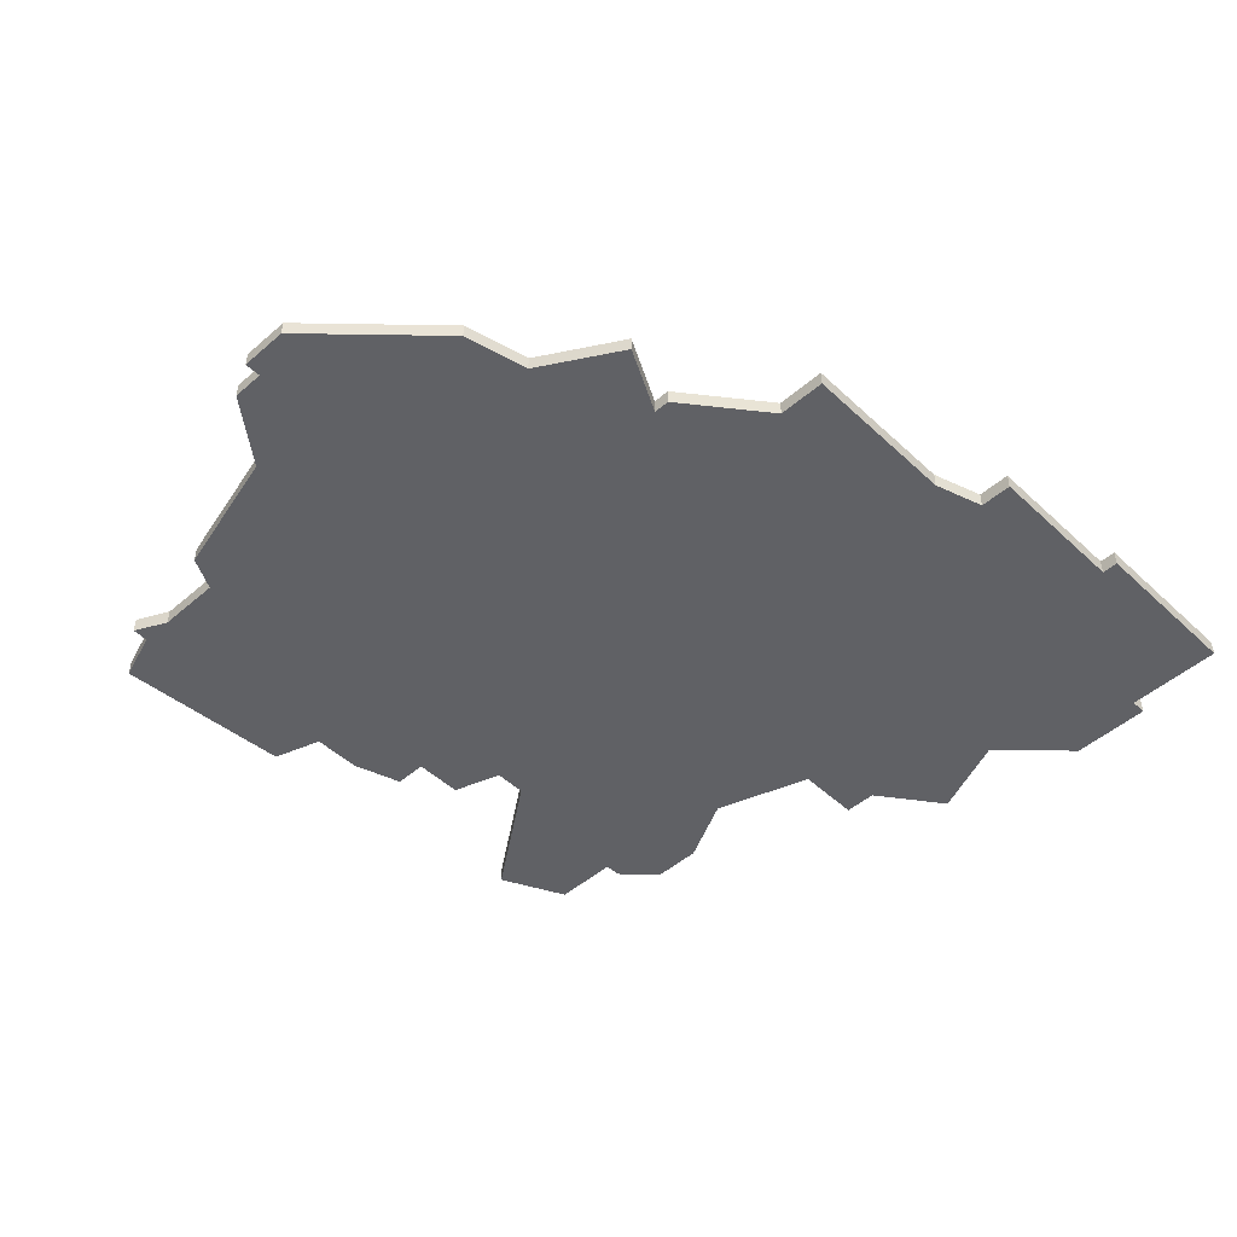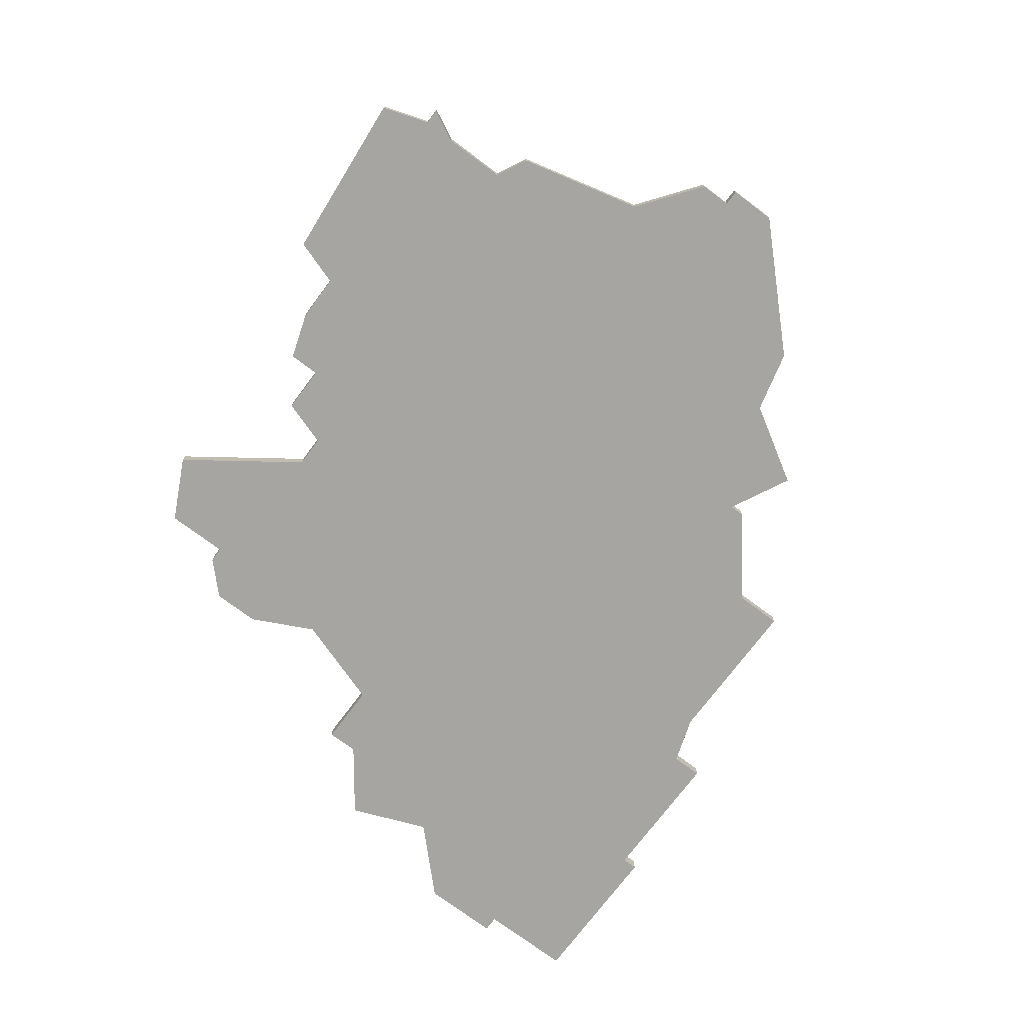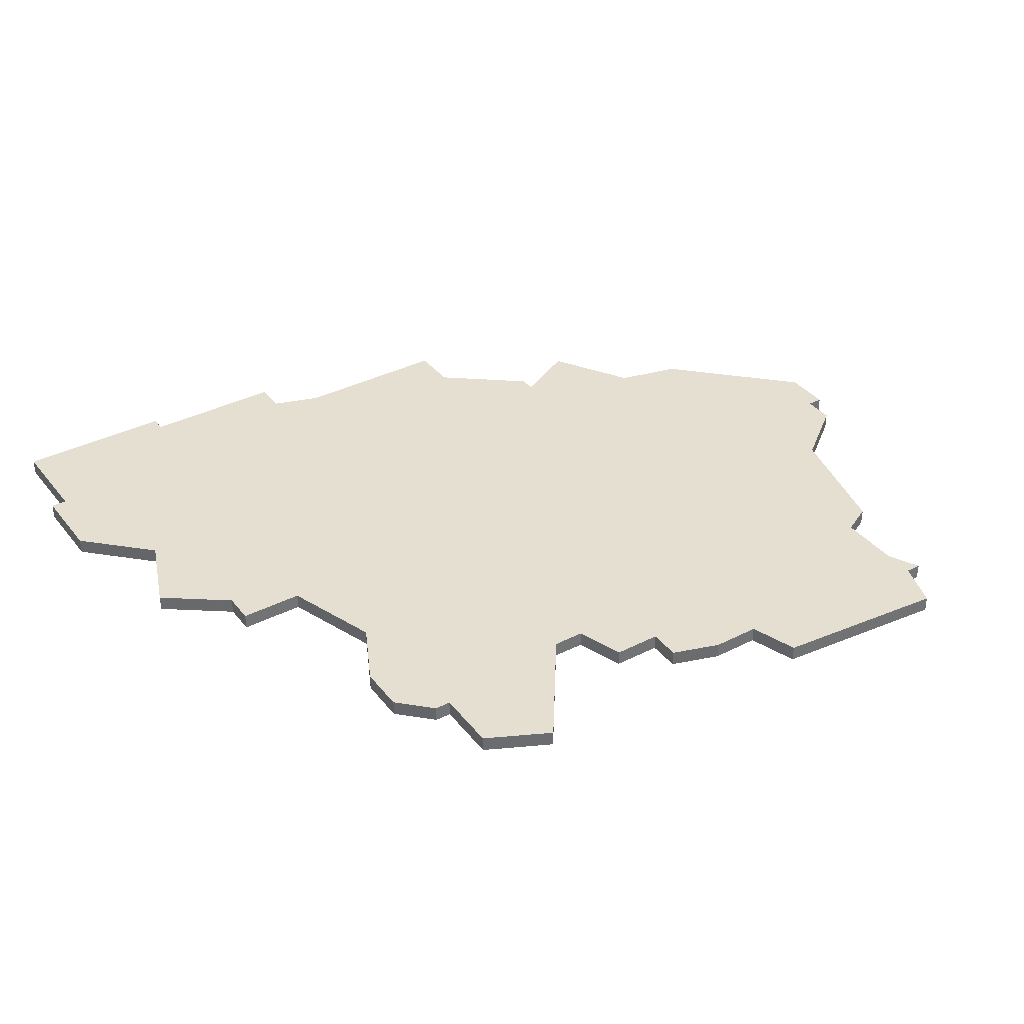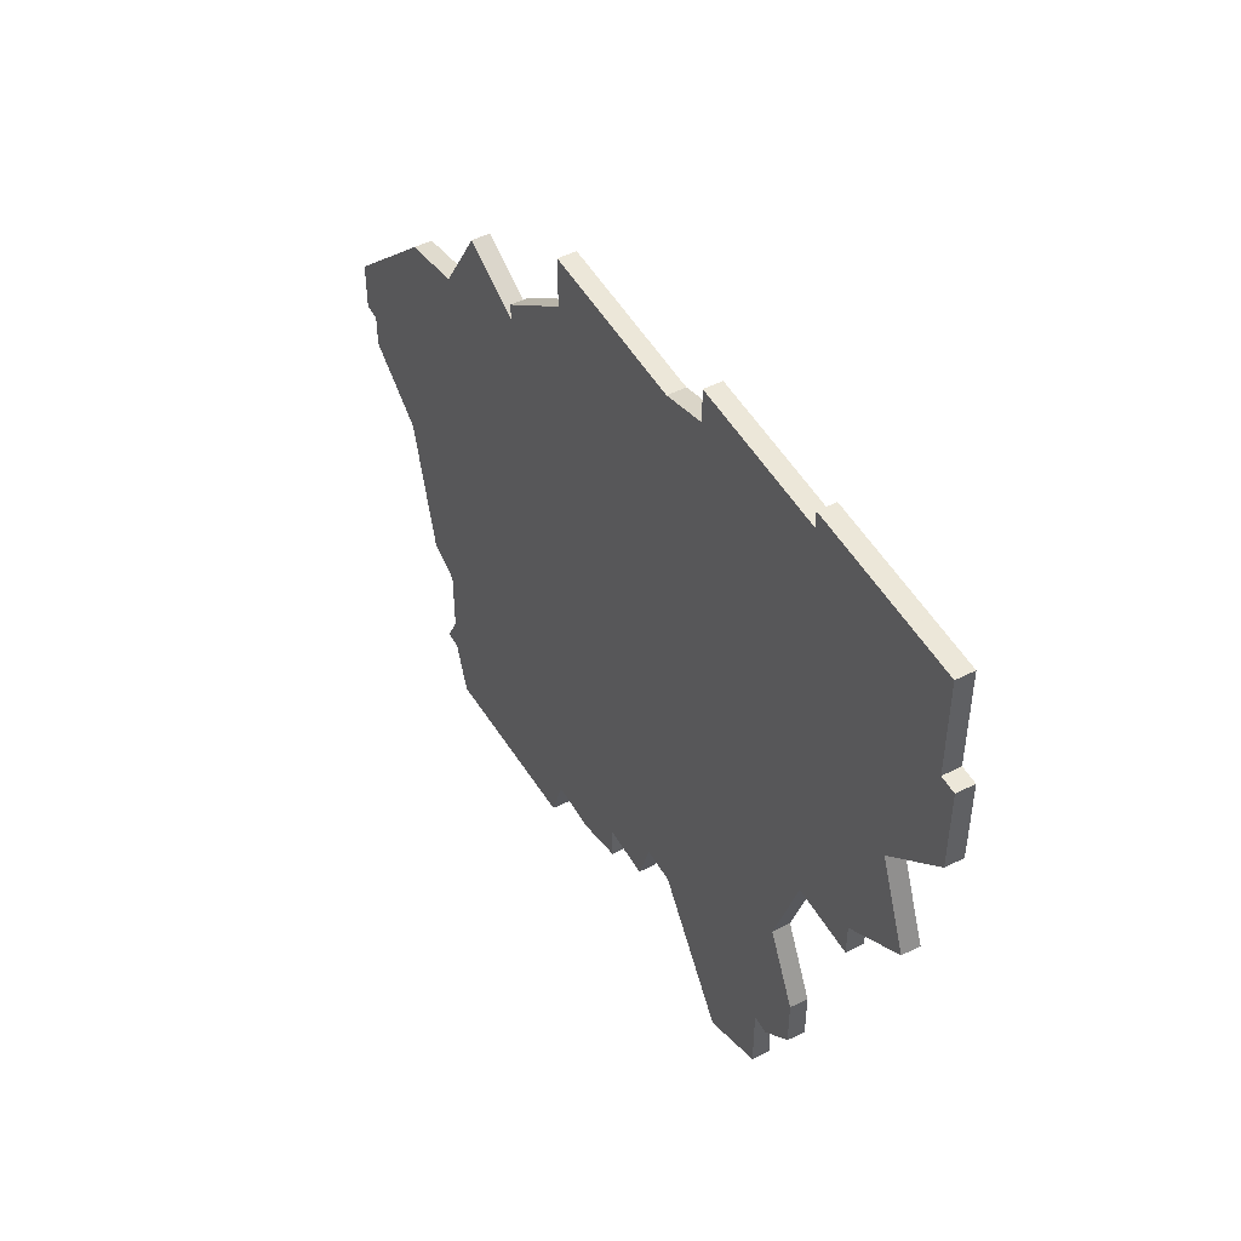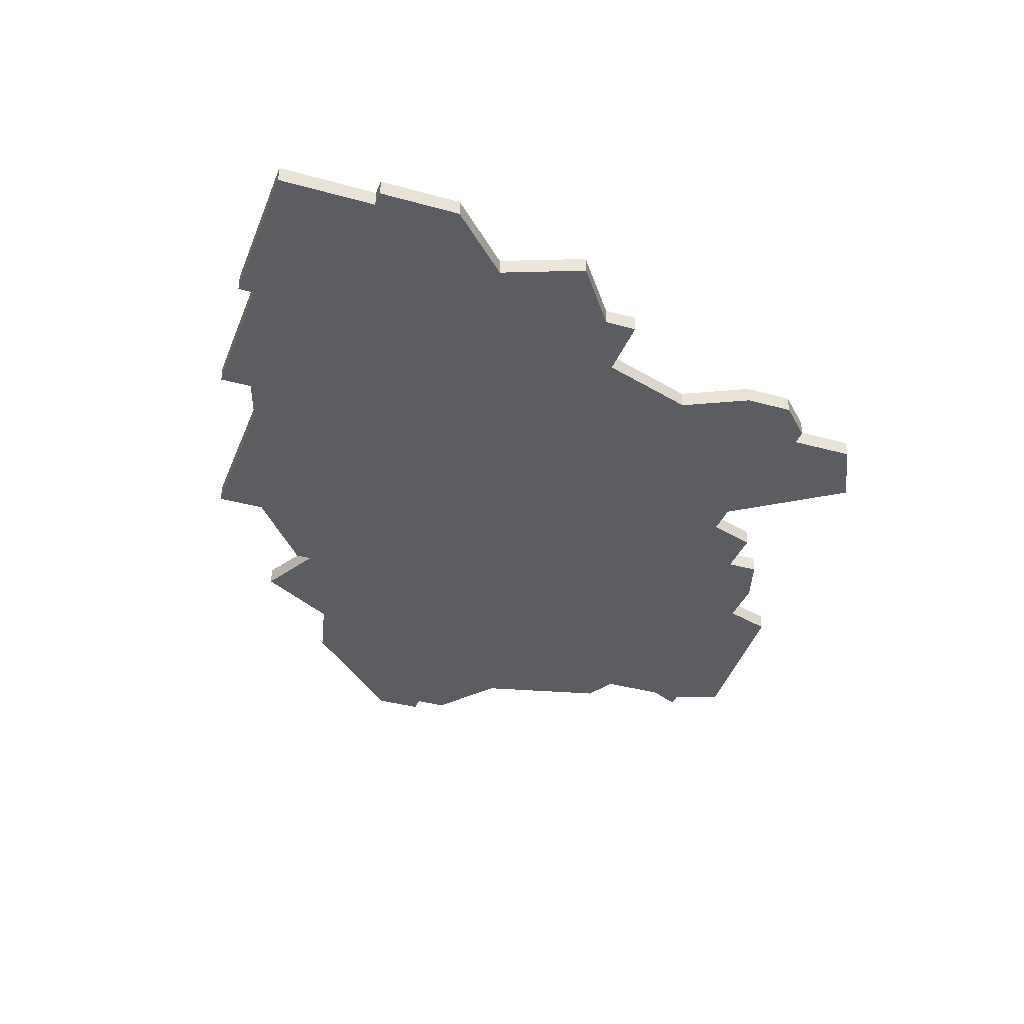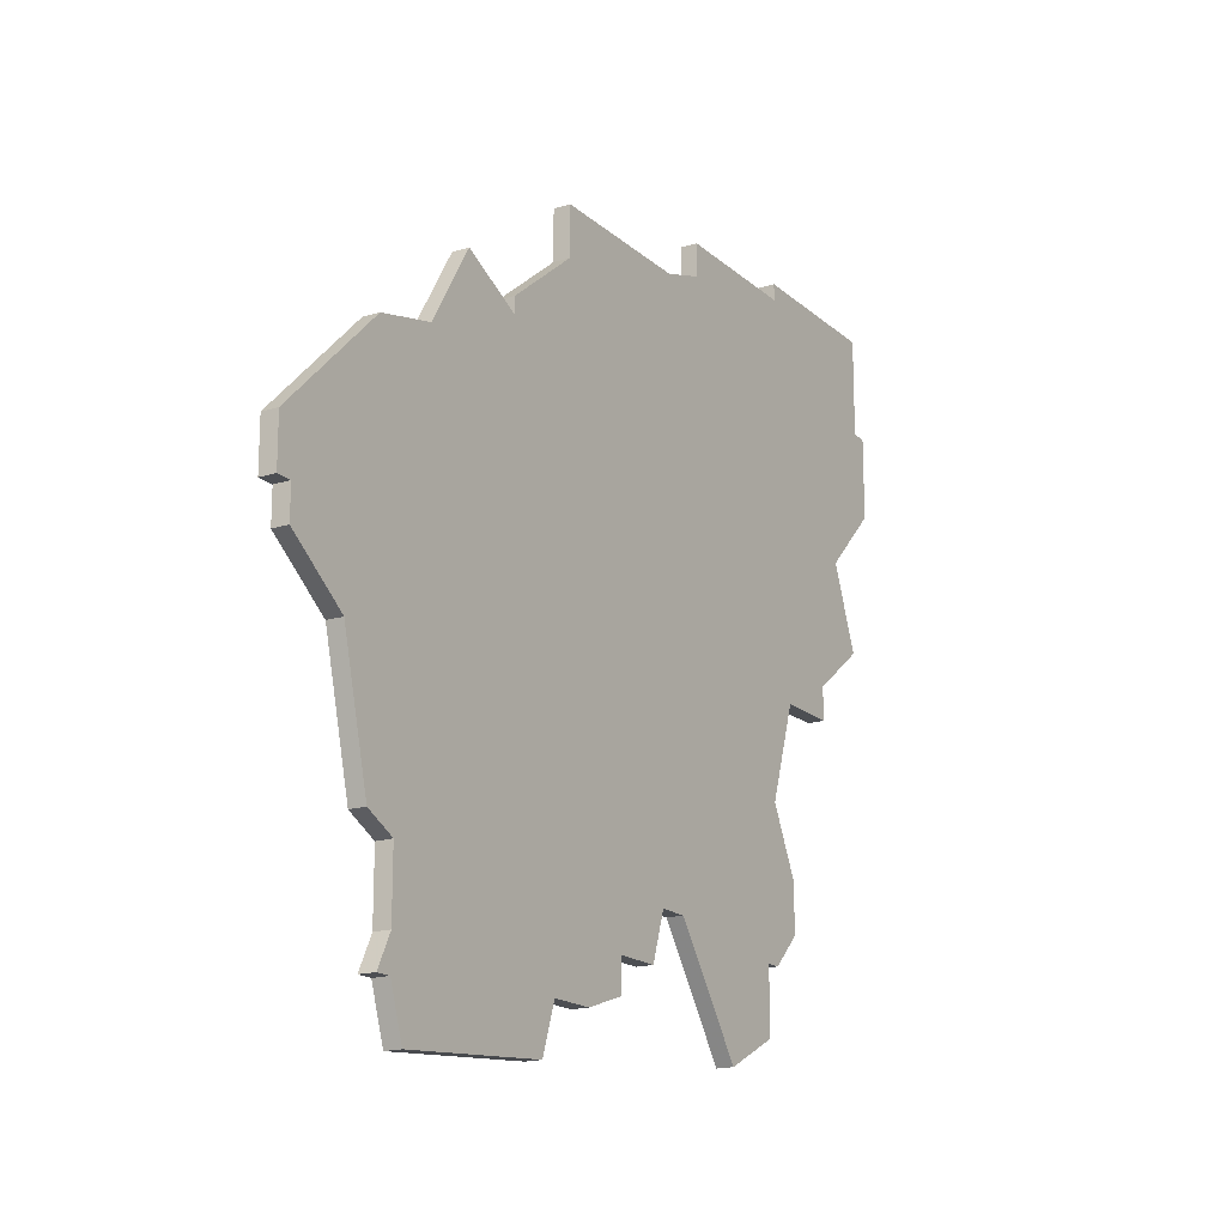
<metadata>
{"format":"obj","ext":"obj","renderer":"f3d","projection":"perspective","resolution":1024,"background":"white","views":[{"elev":-48.5,"azim":134.0,"up":"+Z"},{"elev":-73.9,"azim":53.2,"up":"+Z"},{"elev":36.7,"azim":-33.3,"up":"+Z"},{"elev":49.6,"azim":-119.1,"up":"+Y"},{"elev":-36.5,"azim":-109.9,"up":"+Z"},{"elev":-17.7,"azim":121.5,"up":"+Y"}]}
</metadata>
<code>
v 3712 -736 0
v 3712 -741 0
v 3711 -741 0
v 3711 -746 0
v 3715 -750 0
v 3713 -755 0
v 3717 -758 0
v 3717 -760 0
v 3721 -760 0
v 3723 -766 0
v 3721 -770 0
v 3721 -773 0
v 3723 -775 0
v 3724 -775 0
v 3724 -779 0
v 3728 -781 0
v 3733 -774 0
v 3735 -774 0
v 3736 -777 0
v 3739 -777 0
v 3739 -779 0
v 3742 -780 0
v 3745 -780 0
v 3746 -783 0
v 3757 -784 0
v 3758 -781 0
v 3759 -781 0
v 3758 -779 0
v 3758 -775 0
v 3760 -774 0
v 3762 -766 0
v 3766 -763 0
v 3766 -761 0
v 3767 -761 0
v 3767 -758 0
v 3760 -751 0
v 3756 -750 0
v 3753 -745 0
v 3749 -747 0
v 3749 -746 0
v 3744 -742 0
v 3744 -739 0
v 3734 -739 0
v 3731 -738 0
v 3731 -736 0
v 3722 -736 0
v 3722 -735 0
v 3712 -735 0
v 3712 -736 1
v 3712 -741 1
v 3711 -741 1
v 3711 -746 1
v 3715 -750 1
v 3713 -755 1
v 3717 -758 1
v 3717 -760 1
v 3721 -760 1
v 3723 -766 1
v 3721 -770 1
v 3721 -773 1
v 3723 -775 1
v 3724 -775 1
v 3724 -779 1
v 3728 -781 1
v 3733 -774 1
v 3735 -774 1
v 3736 -777 1
v 3739 -777 1
v 3739 -779 1
v 3742 -780 1
v 3745 -780 1
v 3746 -783 1
v 3757 -784 1
v 3758 -781 1
v 3759 -781 1
v 3758 -779 1
v 3758 -775 1
v 3760 -774 1
v 3762 -766 1
v 3766 -763 1
v 3766 -761 1
v 3767 -761 1
v 3767 -758 1
v 3760 -751 1
v 3756 -750 1
v 3753 -745 1
v 3749 -747 1
v 3749 -746 1
v 3744 -742 1
v 3744 -739 1
v 3734 -739 1
v 3731 -738 1
v 3731 -736 1
v 3722 -736 1
v 3722 -735 1
v 3712 -735 1
f 4 3 2
f 7 6 5
f 9 8 7
f 12 11 10
f 14 13 12
f 16 15 14
f 20 19 18
f 22 21 20
f 25 24 23
f 28 27 26
f 31 30 29
f 33 32 31
f 35 34 33
f 37 36 35
f 39 38 37
f 41 40 39
f 43 42 41
f 46 45 44
f 48 47 46
f 5 4 2
f 9 7 5
f 14 12 10
f 17 16 14
f 23 22 20
f 26 25 23
f 35 33 31
f 39 37 35
f 43 41 39
f 46 44 43
f 1 48 46
f 5 2 1
f 17 14 10
f 23 20 18
f 28 26 23
f 39 35 31
f 46 43 39
f 5 1 46
f 17 10 9
f 28 23 18
f 39 31 29
f 5 46 39
f 17 9 5
f 29 28 18
f 5 39 29
f 18 17 5
f 5 29 18
f 50 51 52
f 53 54 55
f 55 56 57
f 58 59 60
f 60 61 62
f 62 63 64
f 66 67 68
f 68 69 70
f 71 72 73
f 74 75 76
f 77 78 79
f 79 80 81
f 81 82 83
f 83 84 85
f 85 86 87
f 87 88 89
f 89 90 91
f 92 93 94
f 94 95 96
f 50 52 53
f 53 55 57
f 58 60 62
f 62 64 65
f 68 70 71
f 71 73 74
f 79 81 83
f 83 85 87
f 87 89 91
f 91 92 94
f 94 96 49
f 49 50 53
f 58 62 65
f 66 68 71
f 71 74 76
f 79 83 87
f 87 91 94
f 94 49 53
f 57 58 65
f 66 71 76
f 77 79 87
f 87 94 53
f 53 57 65
f 66 76 77
f 77 87 53
f 53 65 66
f 66 77 53
f 50 49 2
f 2 49 1
f 51 50 3
f 3 50 2
f 52 51 4
f 4 51 3
f 53 52 5
f 5 52 4
f 54 53 6
f 6 53 5
f 55 54 7
f 7 54 6
f 56 55 8
f 8 55 7
f 57 56 9
f 9 56 8
f 58 57 10
f 10 57 9
f 59 58 11
f 11 58 10
f 60 59 12
f 12 59 11
f 61 60 13
f 13 60 12
f 62 61 14
f 14 61 13
f 63 62 15
f 15 62 14
f 64 63 16
f 16 63 15
f 65 64 17
f 17 64 16
f 66 65 18
f 18 65 17
f 67 66 19
f 19 66 18
f 68 67 20
f 20 67 19
f 69 68 21
f 21 68 20
f 70 69 22
f 22 69 21
f 71 70 23
f 23 70 22
f 72 71 24
f 24 71 23
f 73 72 25
f 25 72 24
f 74 73 26
f 26 73 25
f 75 74 27
f 27 74 26
f 76 75 28
f 28 75 27
f 77 76 29
f 29 76 28
f 78 77 30
f 30 77 29
f 79 78 31
f 31 78 30
f 80 79 32
f 32 79 31
f 81 80 33
f 33 80 32
f 82 81 34
f 34 81 33
f 83 82 35
f 35 82 34
f 84 83 36
f 36 83 35
f 85 84 37
f 37 84 36
f 86 85 38
f 38 85 37
f 87 86 39
f 39 86 38
f 88 87 40
f 40 87 39
f 89 88 41
f 41 88 40
f 90 89 42
f 42 89 41
f 91 90 43
f 43 90 42
f 92 91 44
f 44 91 43
f 93 92 45
f 45 92 44
f 94 93 46
f 46 93 45
f 95 94 47
f 47 94 46
f 49 96 1
f 1 96 48
f 96 95 48
f 48 95 47

</code>
